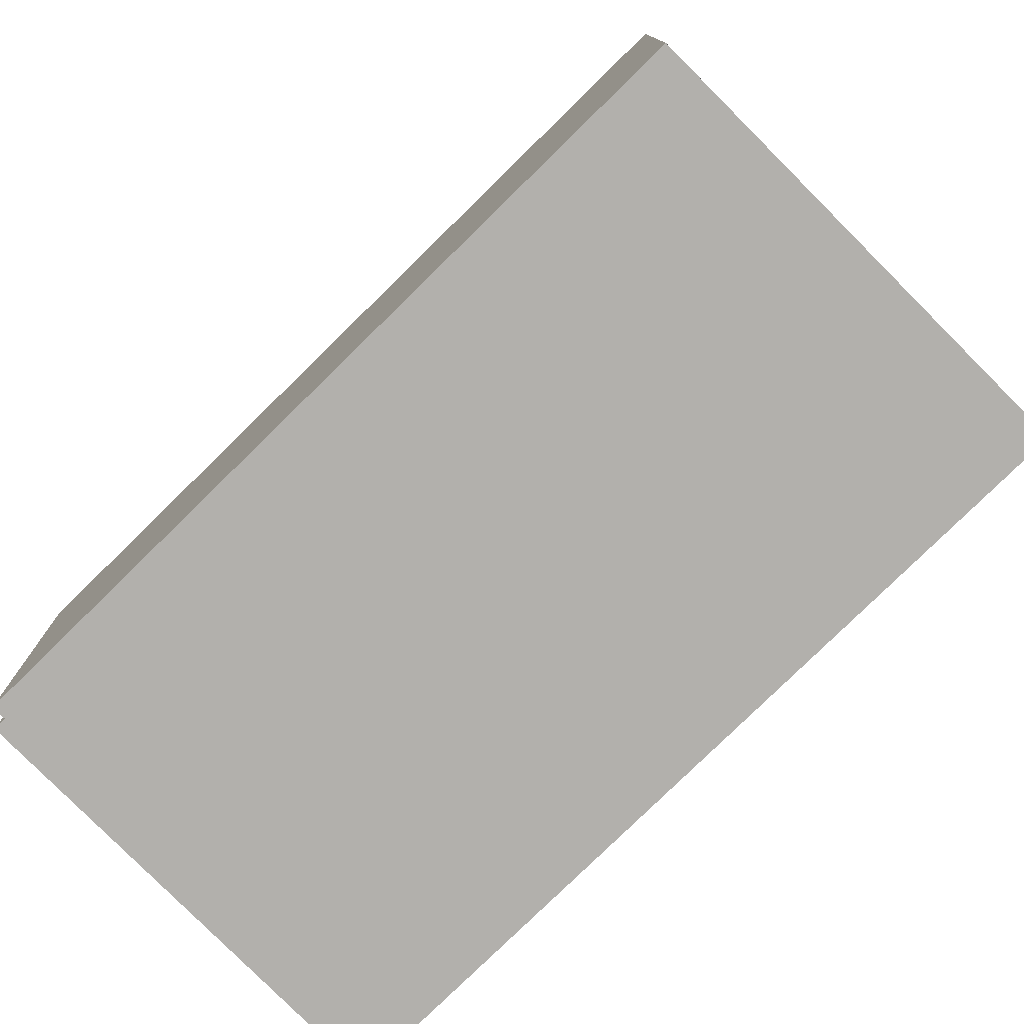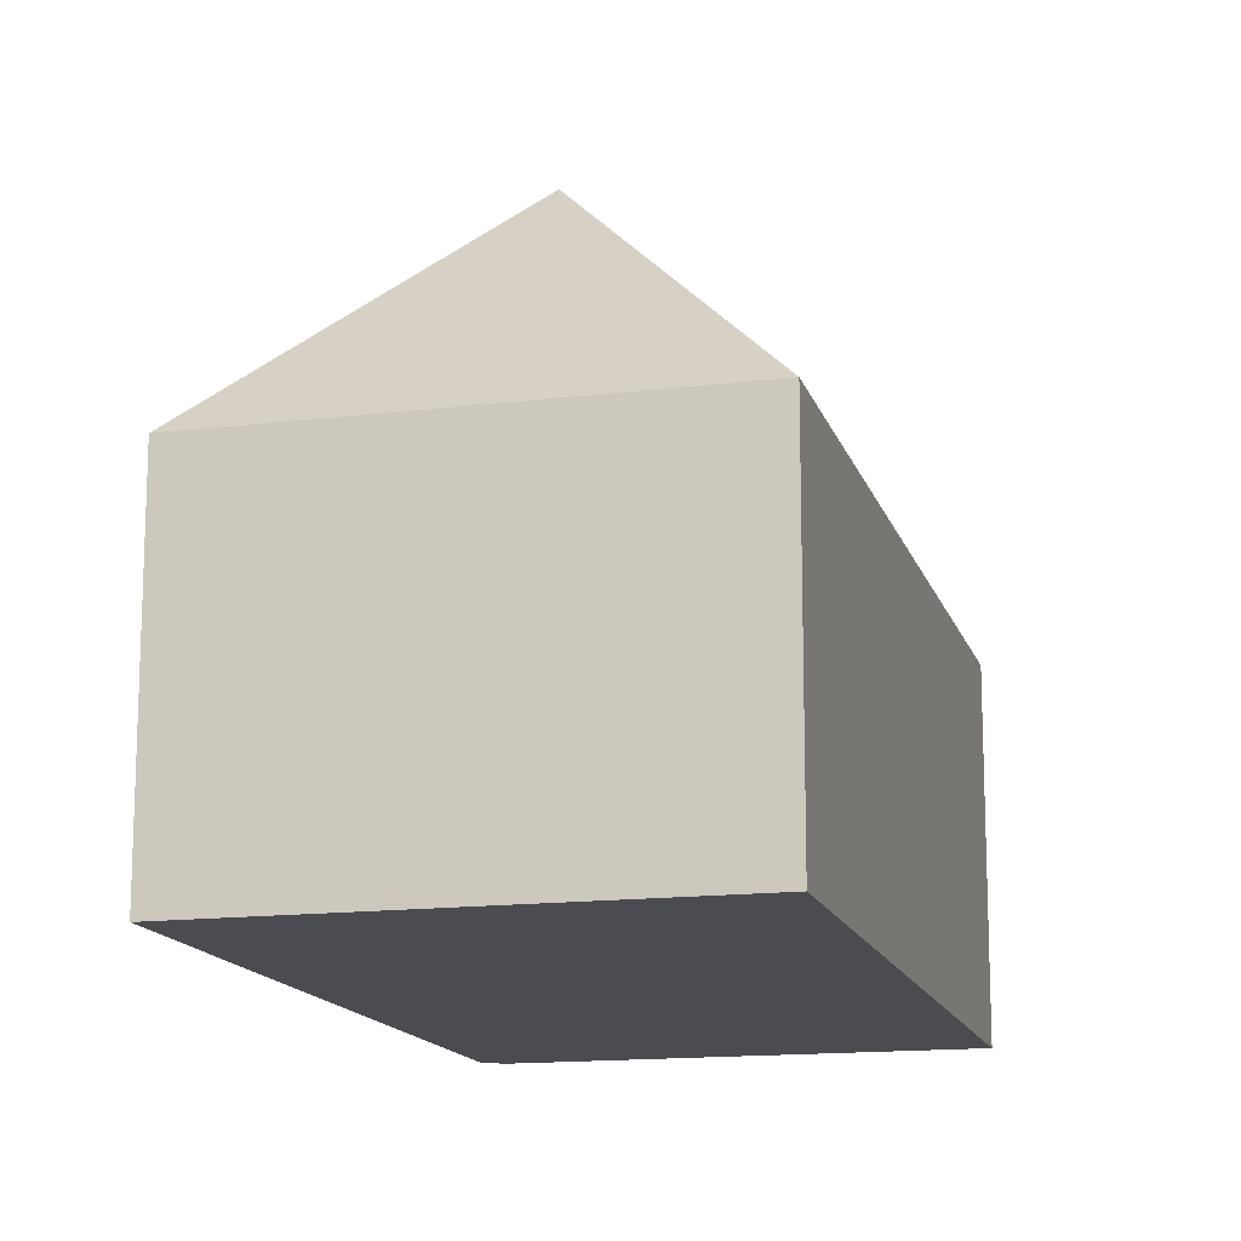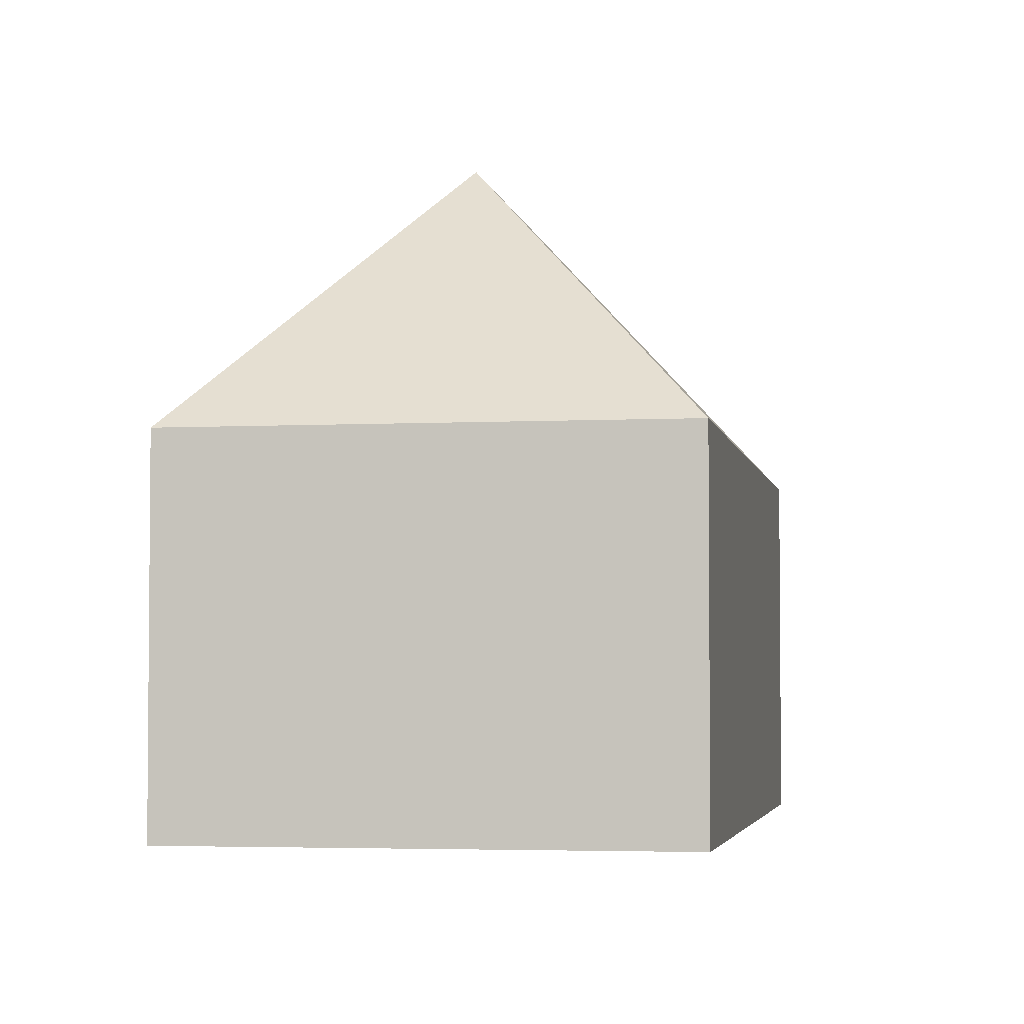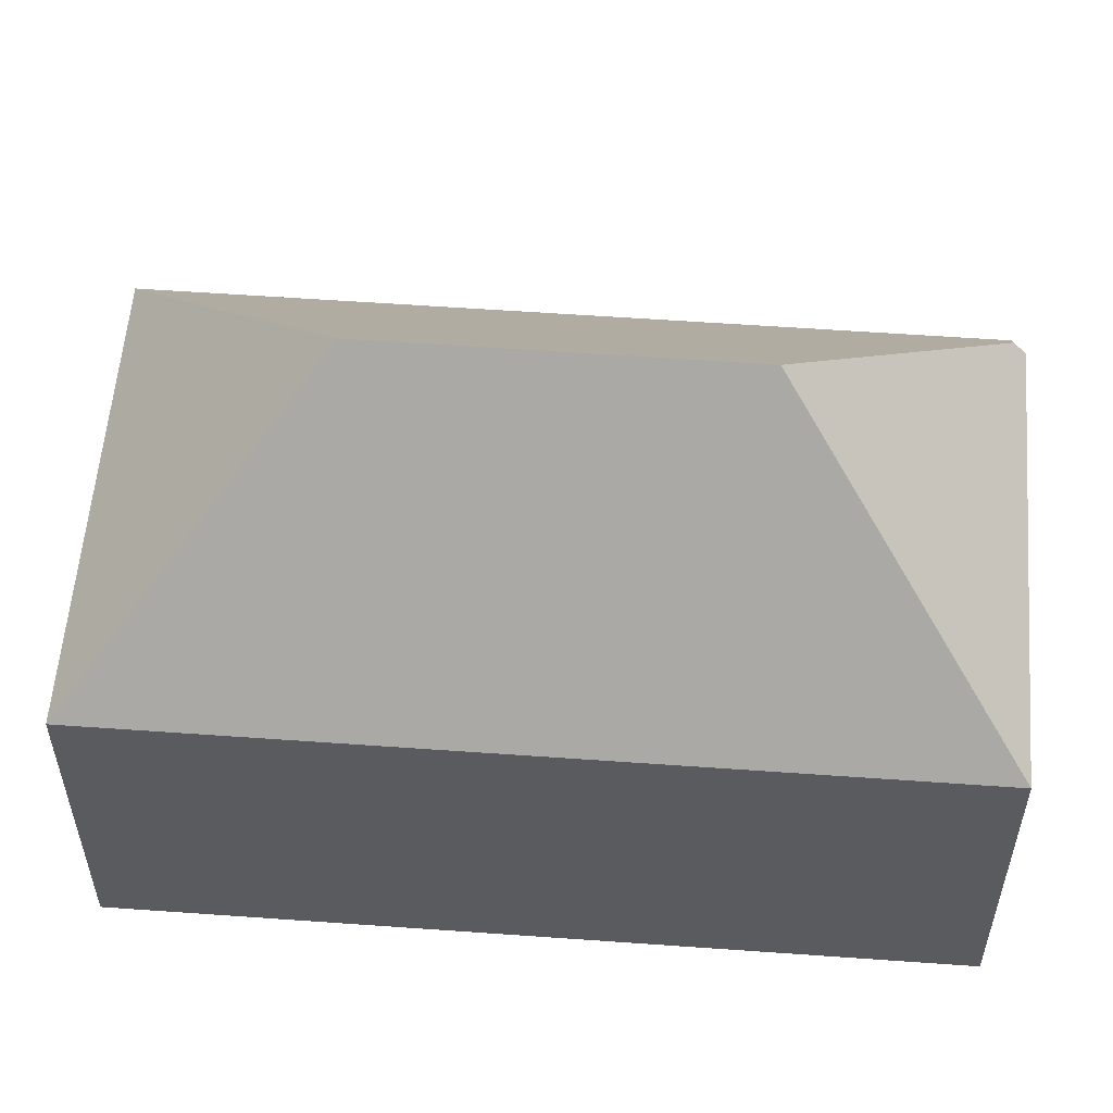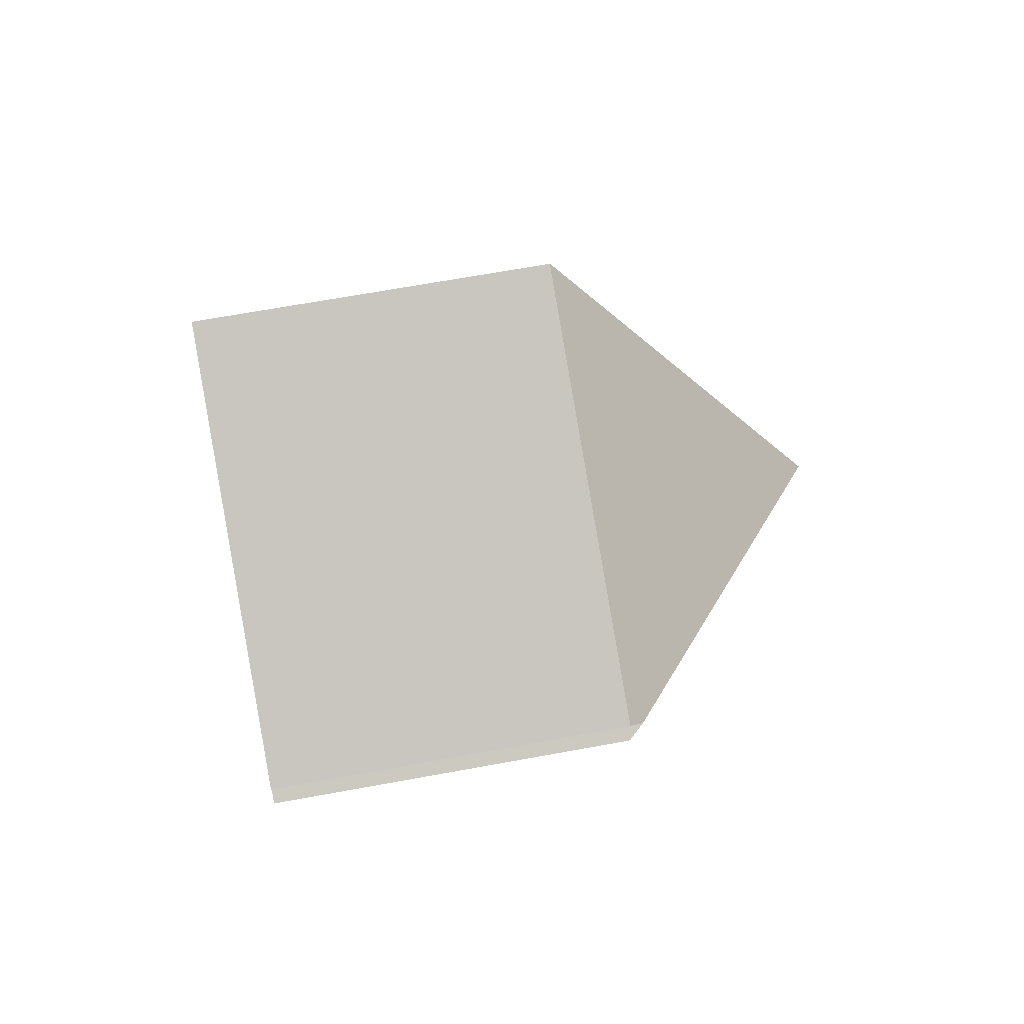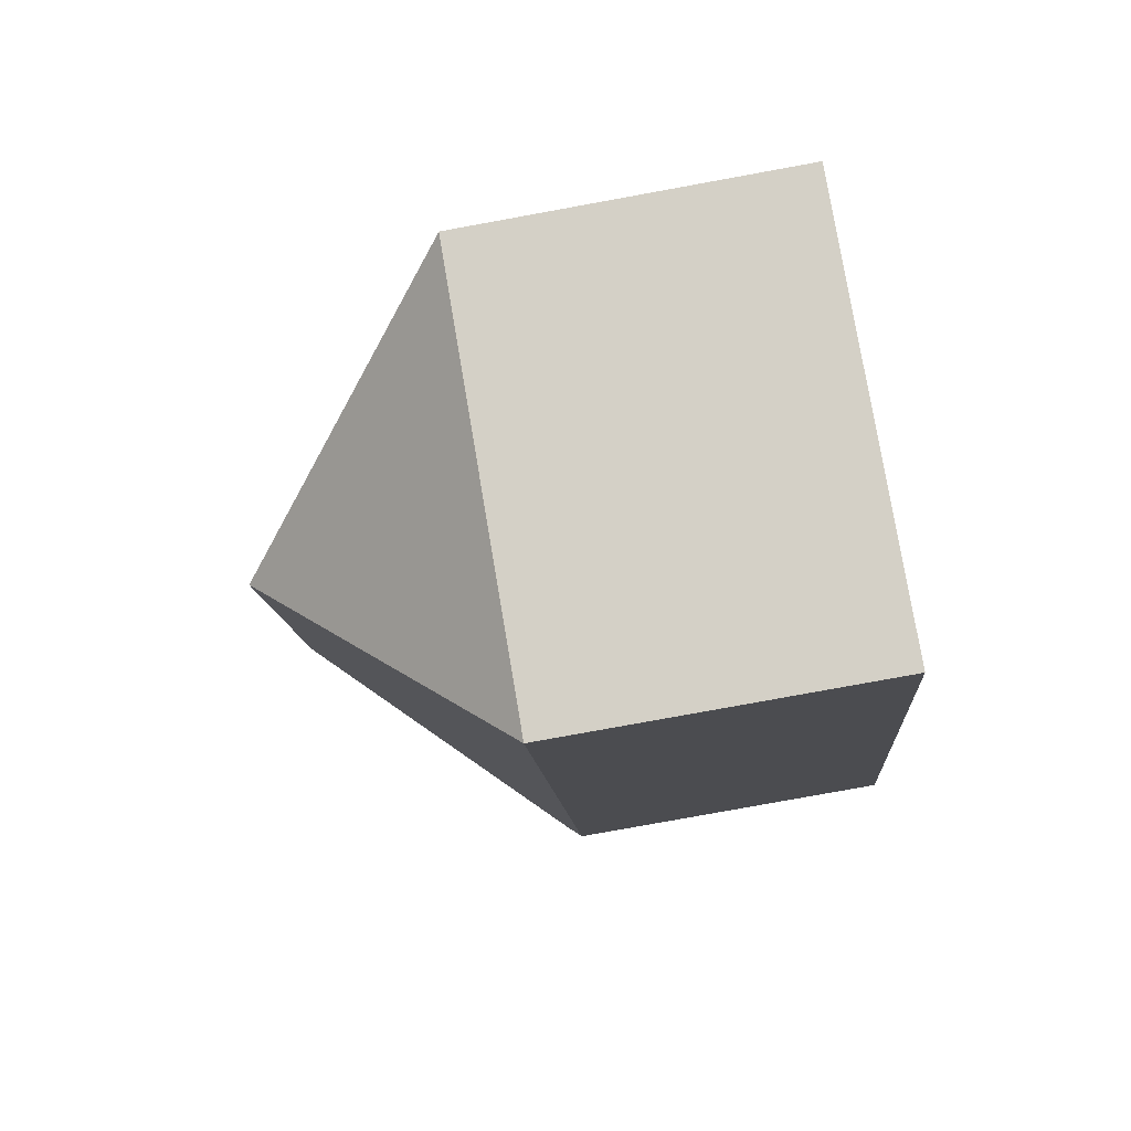
<metadata>
{"format":"obj","ext":"obj","renderer":"f3d","projection":"perspective","resolution":1024,"background":"white","views":[{"elev":-78.6,"azim":156.8,"up":"+Y"},{"elev":-14.7,"azim":-143.1,"up":"+Y"},{"elev":-3.6,"azim":-148.0,"up":"+Y"},{"elev":57.0,"azim":-63.4,"up":"+Y"},{"elev":67.5,"azim":79.6,"up":"+Z"},{"elev":-79.8,"azim":-79.7,"up":"+Z"}]}
</metadata>
<code>
v  15.17 7.571 12.13
v  6.745 7.232 15.86
v  15.27 7.277 12.39
v  9.214 12.49 9.617
v  6.365 12.49 2.686
v  15.46 7.245 12.03
v  9.035 7.237 -3.631
v  0 7.237 4.431e-16
v  6.551 7.237 15.94
v  0 0 0
v  6.551 -9.759e-16 15.94
v  15.27 -7.584e-16 12.39
v  6.745 -9.71e-16 15.86
v  15.17 -7.429e-16 12.13
v  15.46 -7.365e-16 12.03
v  9.035 2.223e-16 -3.631
g defaultobject
f 1 2 3
f 2 1 4
f 5 6 7
f 6 5 4
f 6 4 1
f 5 7 8
f 4 8 9
f 8 4 5
f 4 9 2
f 10 9 8
f 9 10 11
f 11 2 9
f 2 11 3
f 3 11 12
f 12 11 13
f 14 6 1
f 6 14 15
f 3 14 1
f 14 3 12
f 15 7 6
f 7 15 16
f 16 8 7
f 8 16 10
f 16 11 10
f 11 16 14
f 14 16 15
f 11 14 13
f 12 13 14

</code>
